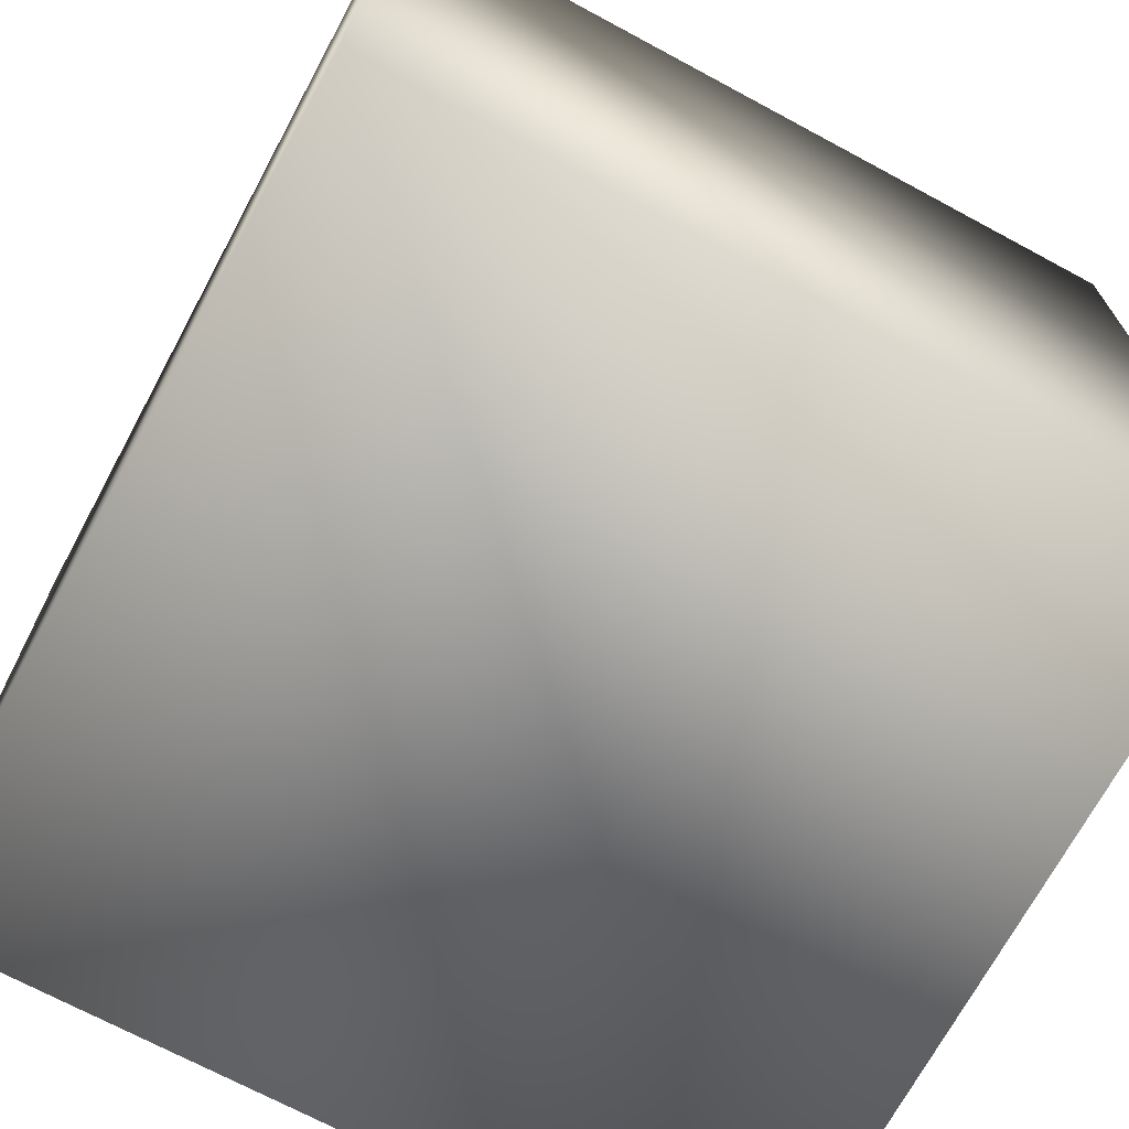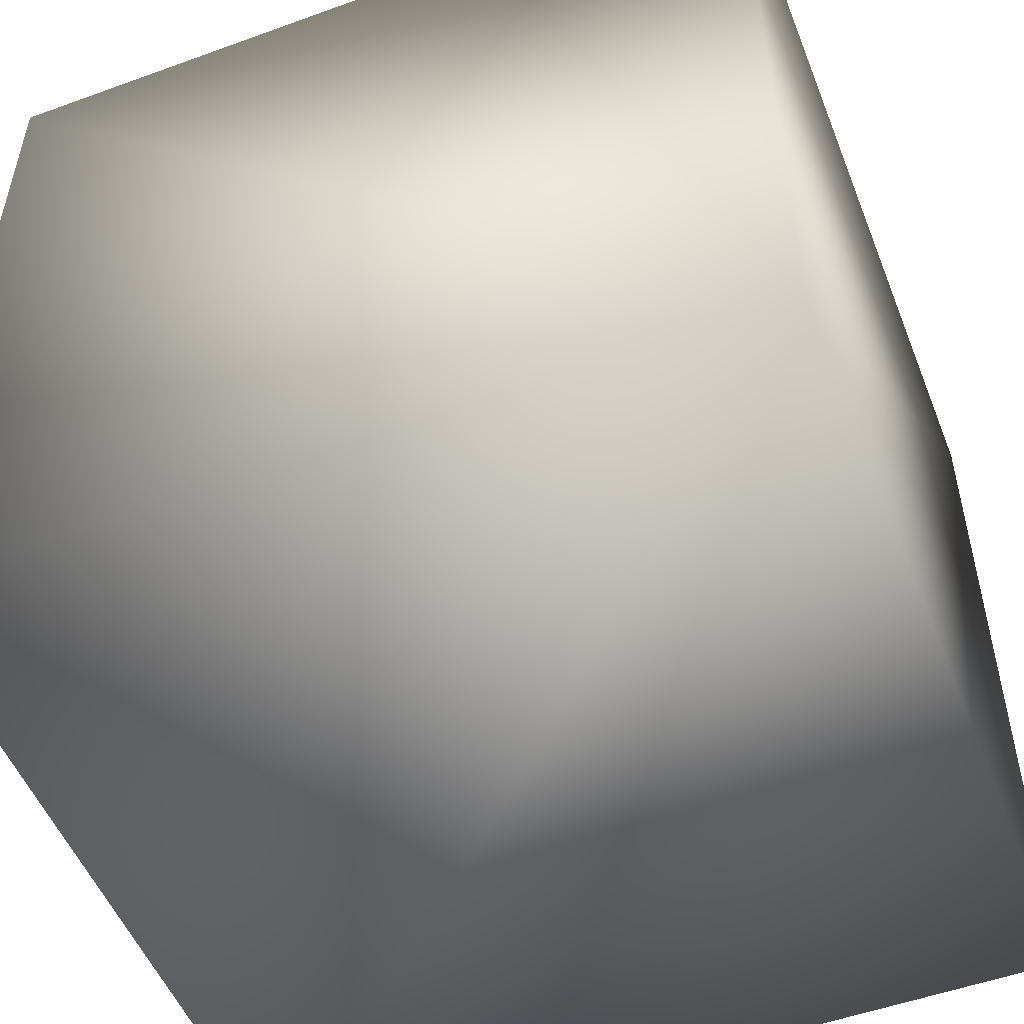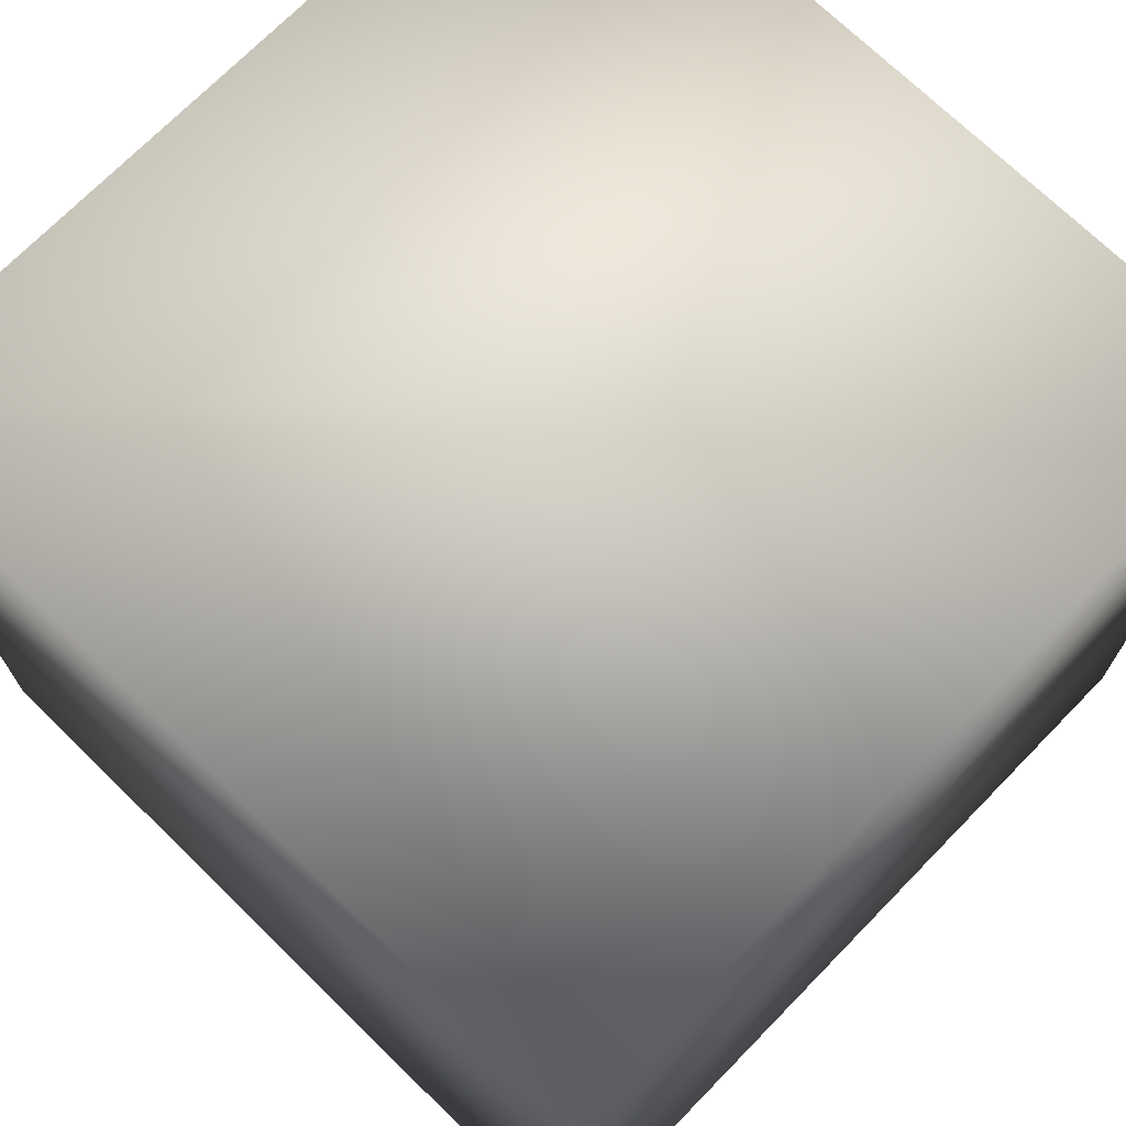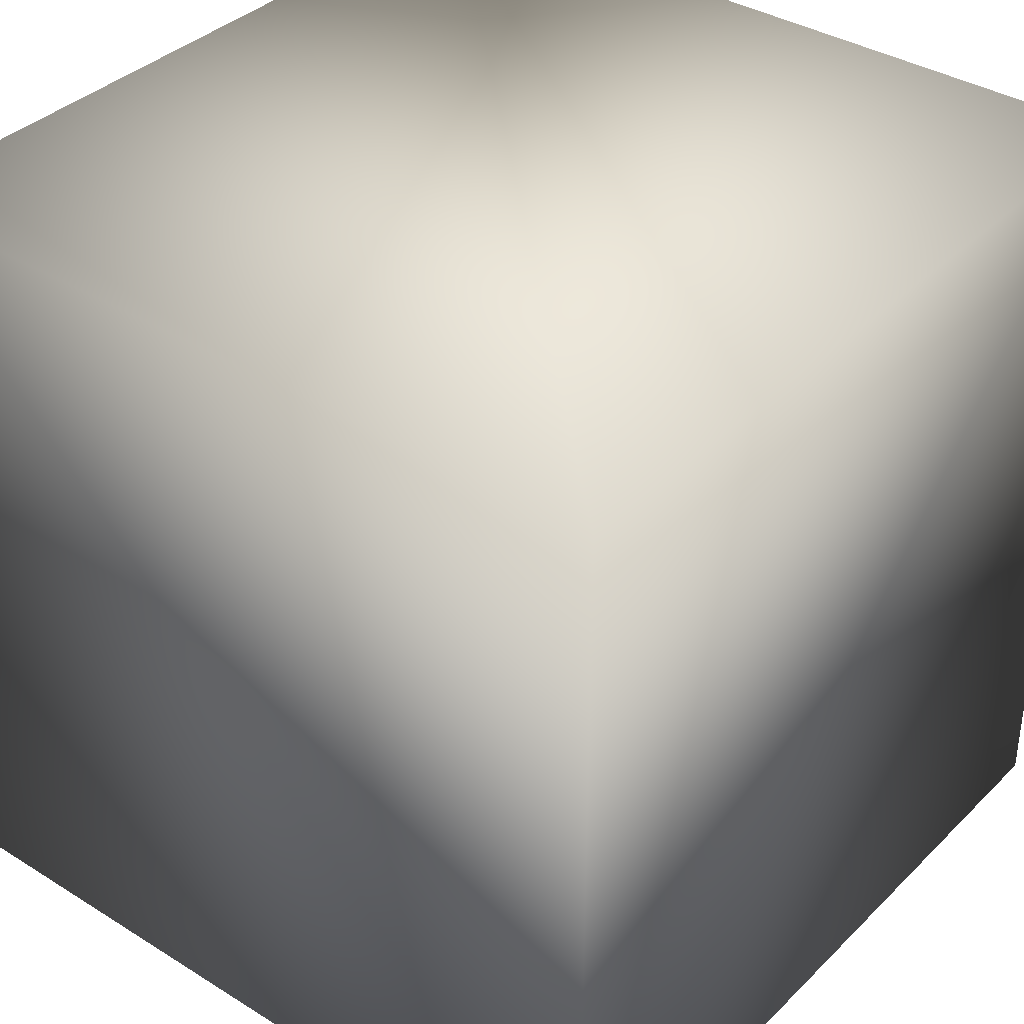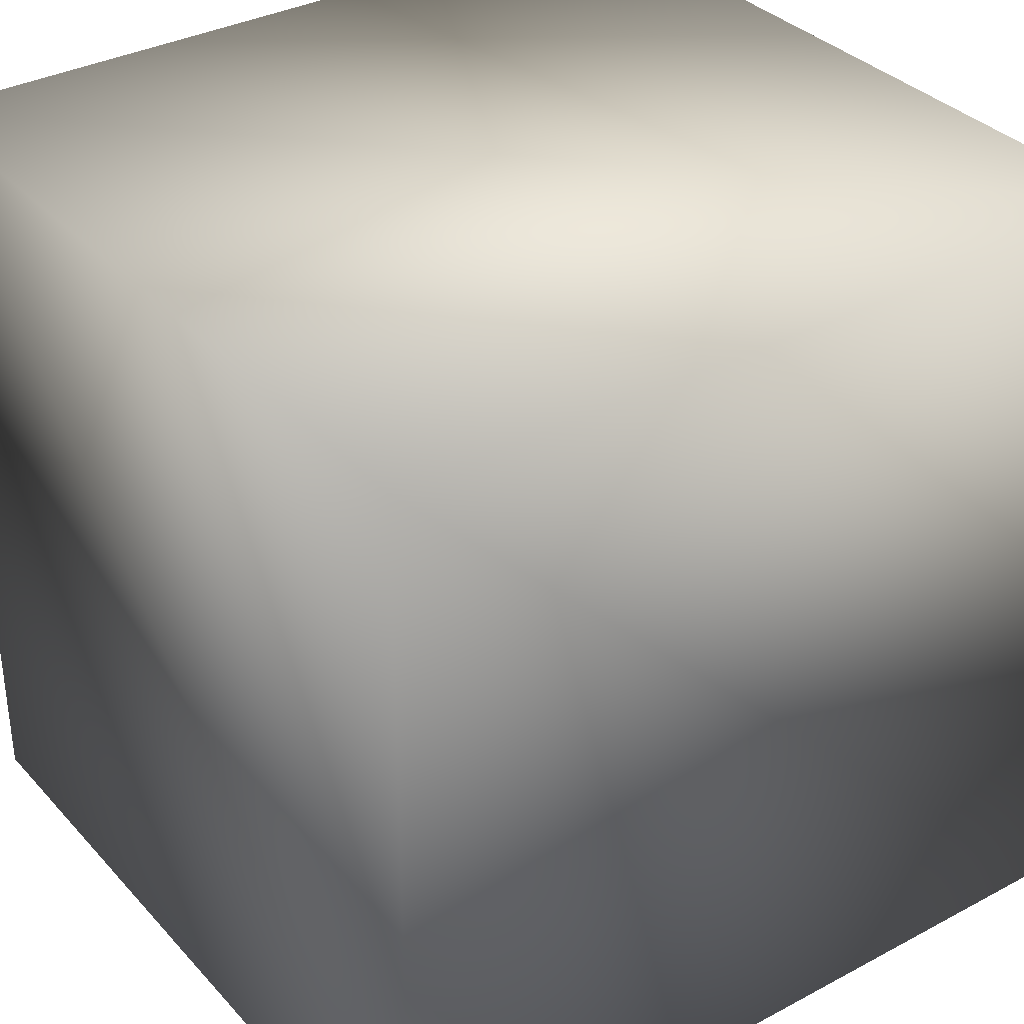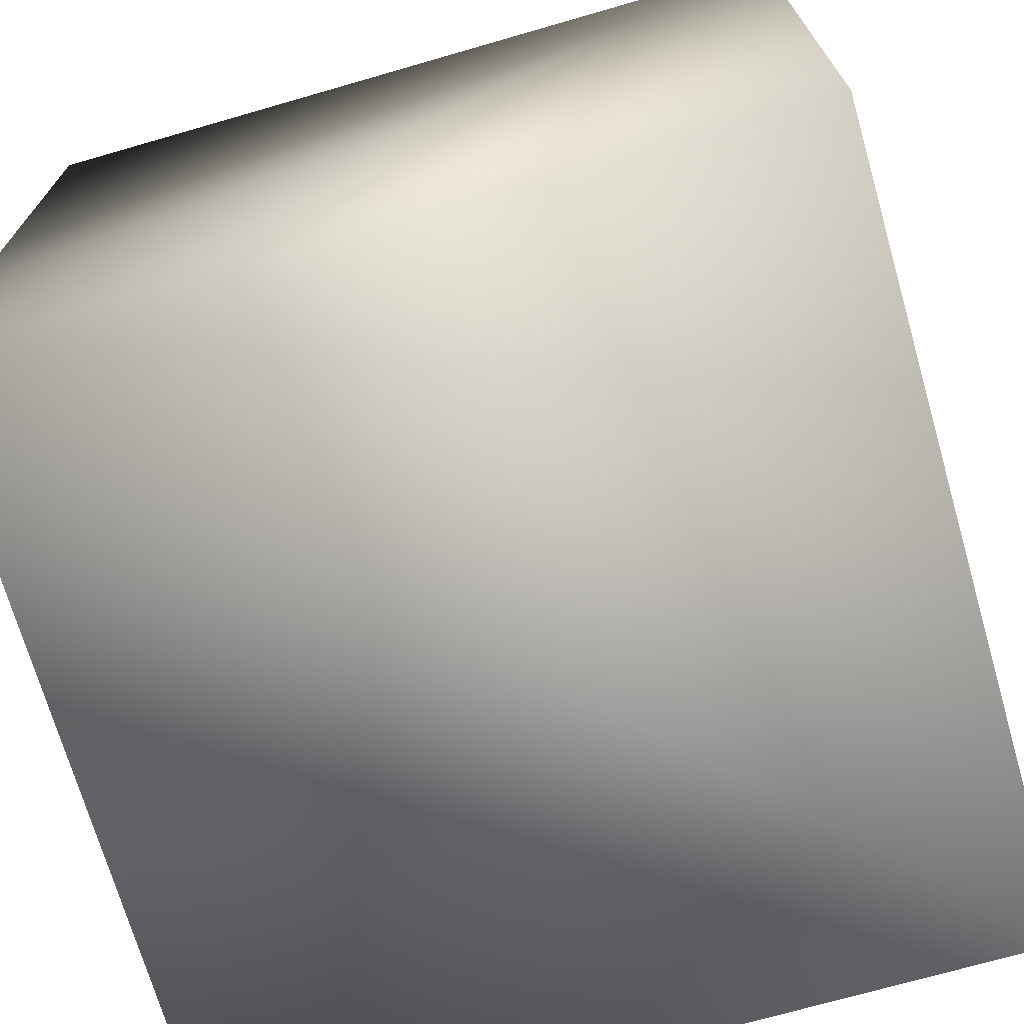
<metadata>
{"format":"obj","ext":"obj","renderer":"f3d","projection":"perspective","resolution":1024,"background":"white","views":[{"elev":-70.4,"azim":151.7,"up":"+Z"},{"elev":-52.2,"azim":-68.6,"up":"+Z"},{"elev":71.5,"azim":44.3,"up":"+Z"},{"elev":36.9,"azim":-51.2,"up":"+Z"},{"elev":34.5,"azim":-125.6,"up":"+Z"},{"elev":-71.2,"azim":-73.9,"up":"+Y"}]}
</metadata>
<code>
v 2.5 2.5 2.5
v 2.5 2.5 -2.5
v 2.5 -2.5 2.5
v 2.5 -2.5 -2.5
v -2.5 2.5 2.5
v -2.5 2.5 -2.5
v -2.5 -2.5 2.5
v -2.5 -2.5 -2.5
g  Object__0
f 1 3 4
f 1 4 2
f 5 8 7
f 5 6 8
f 1 6 5
f 1 2 6
f 3 7 8
f 3 8 4
f 1 5 7
f 1 7 3
f 2 4 8
f 2 8 6
g default

</code>
